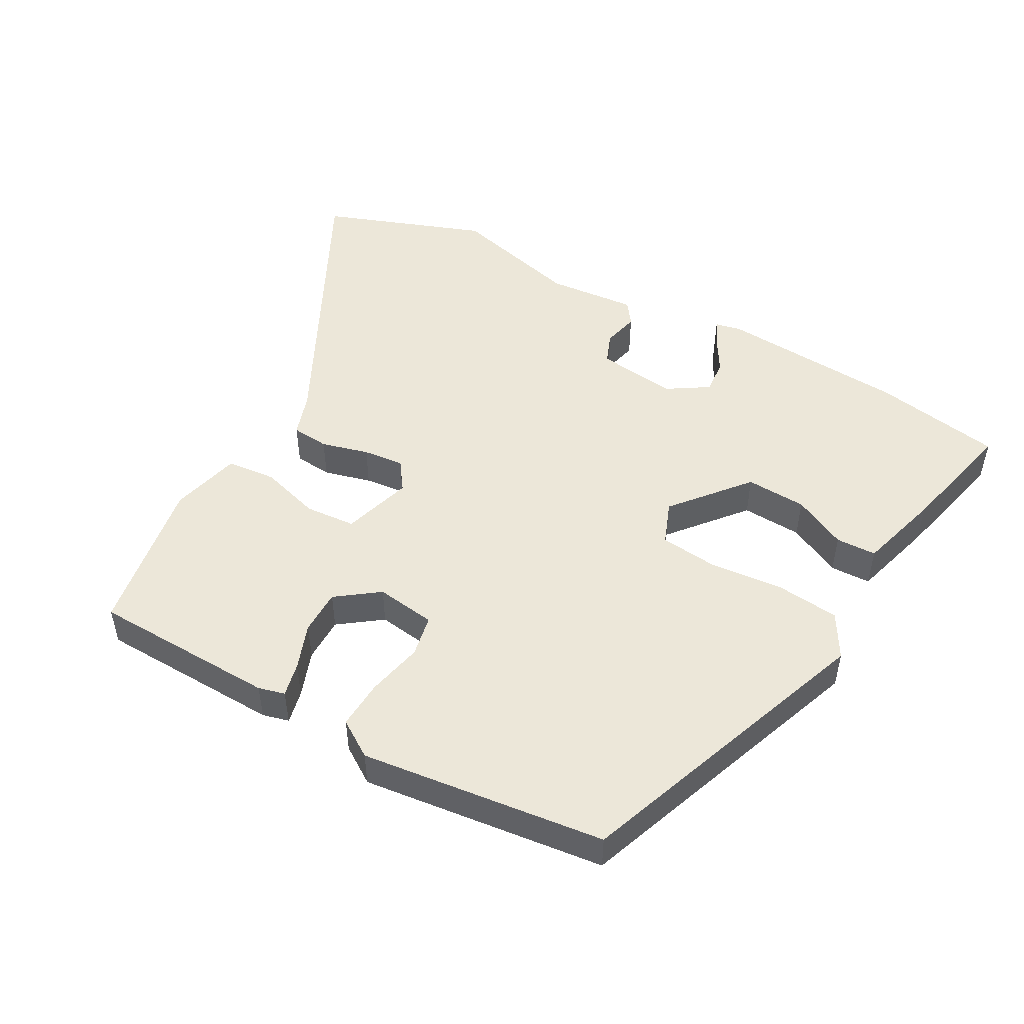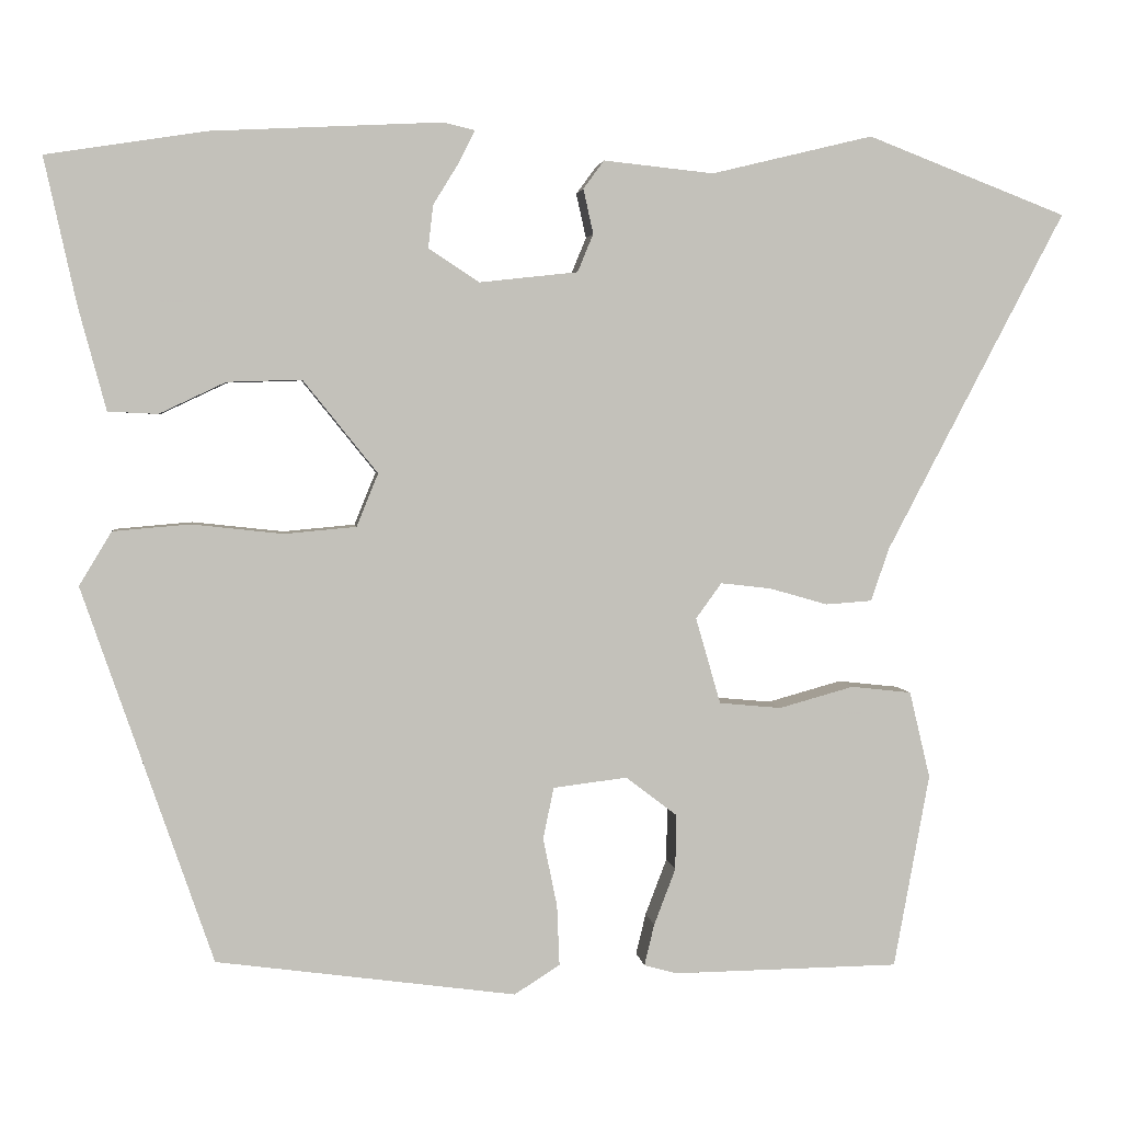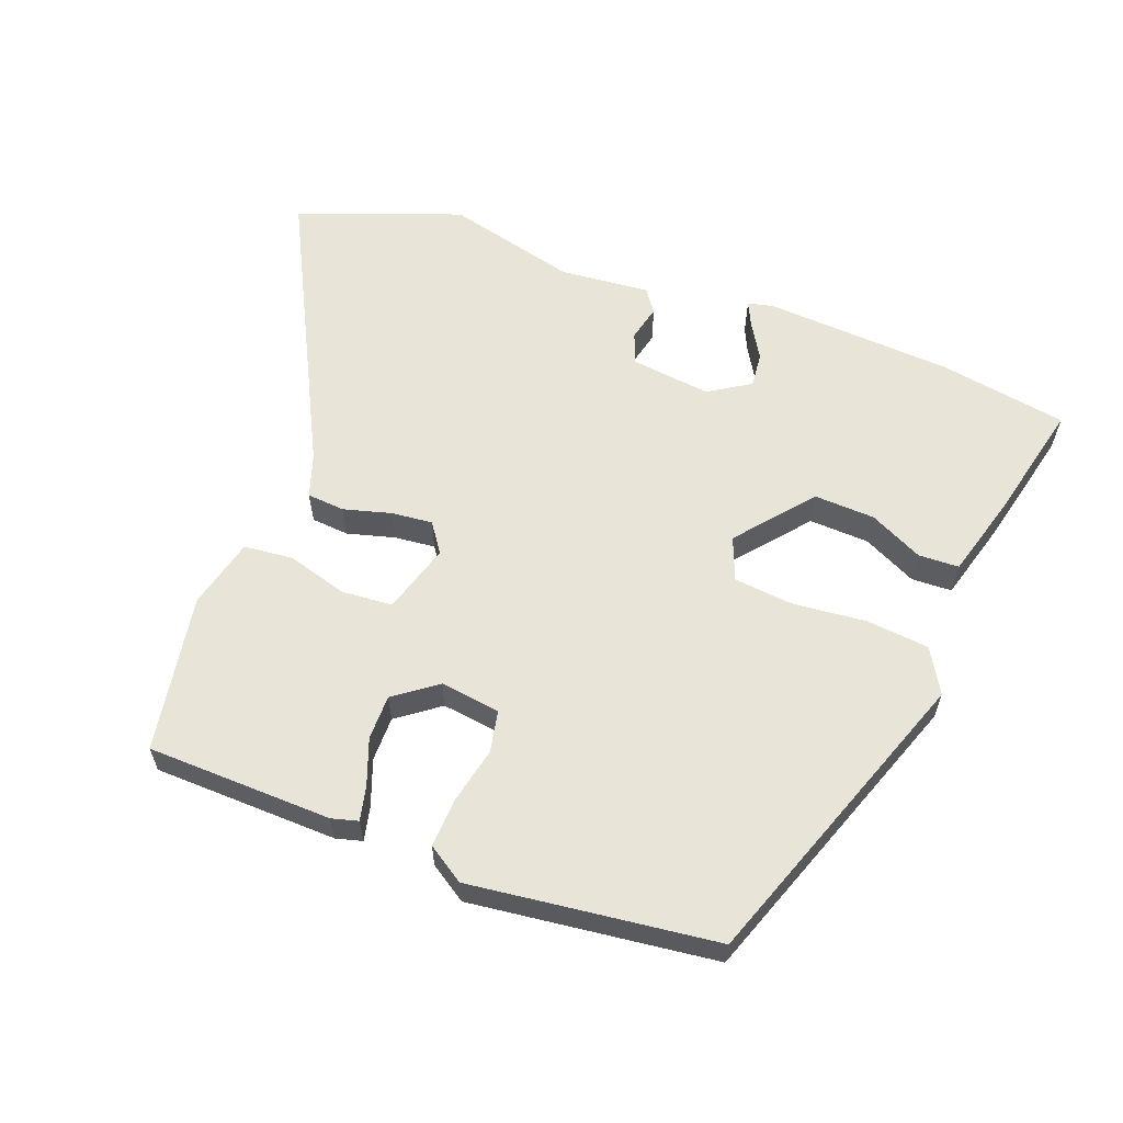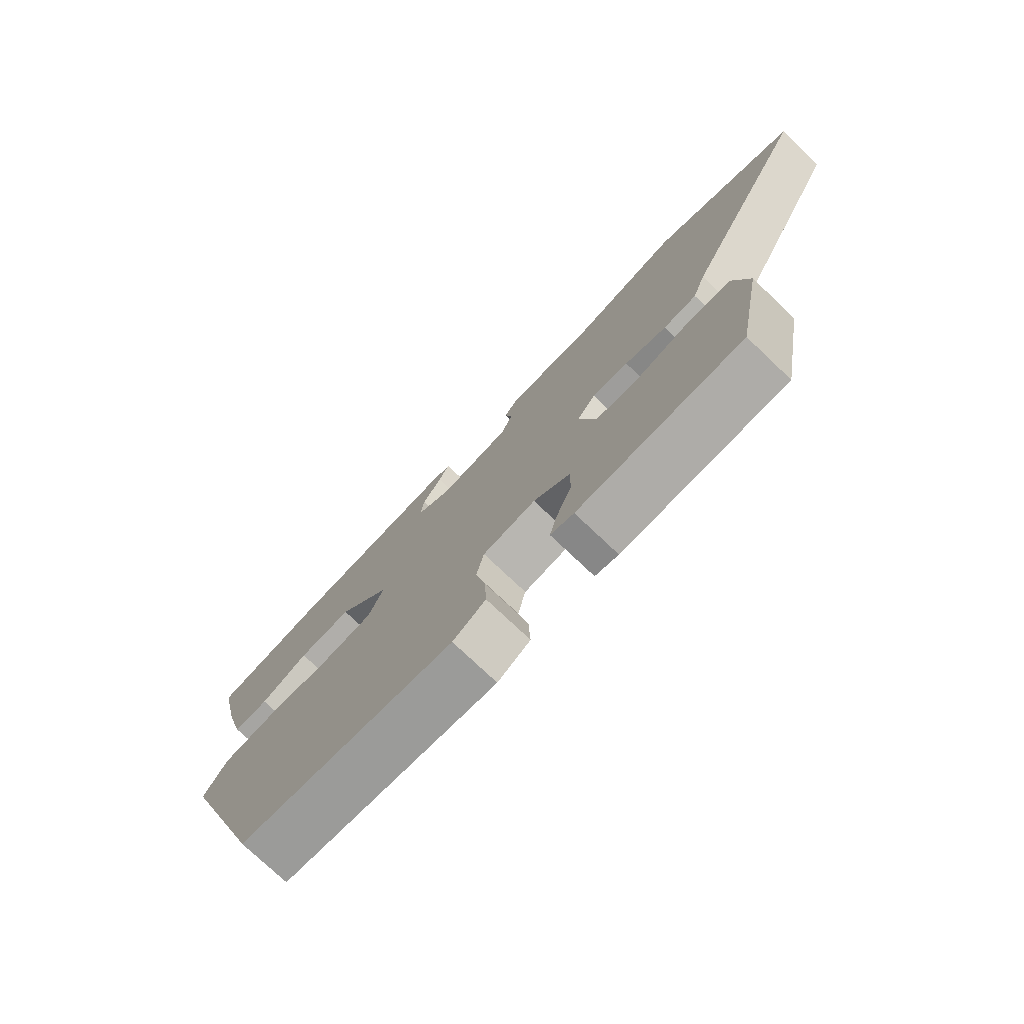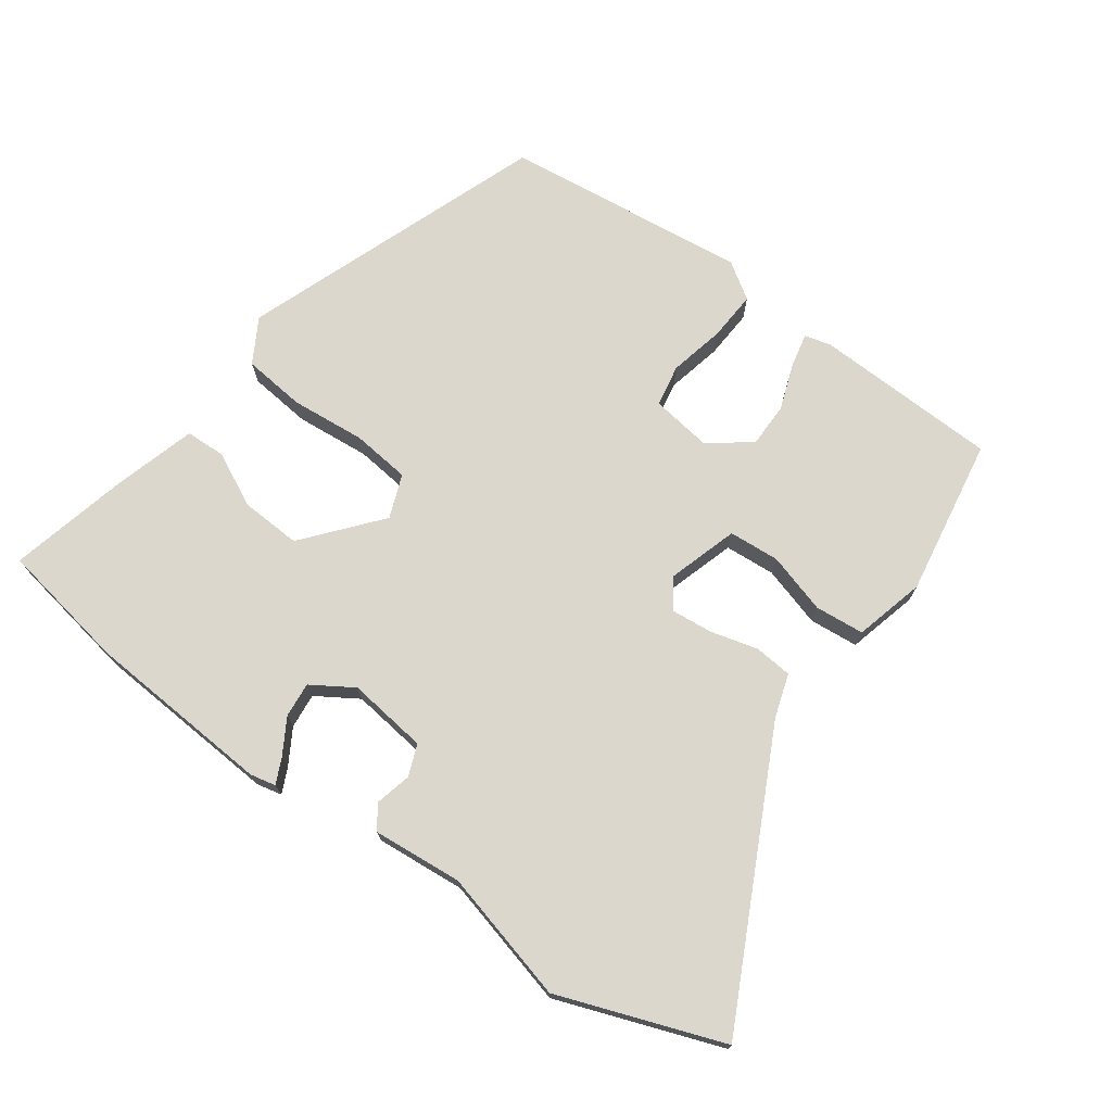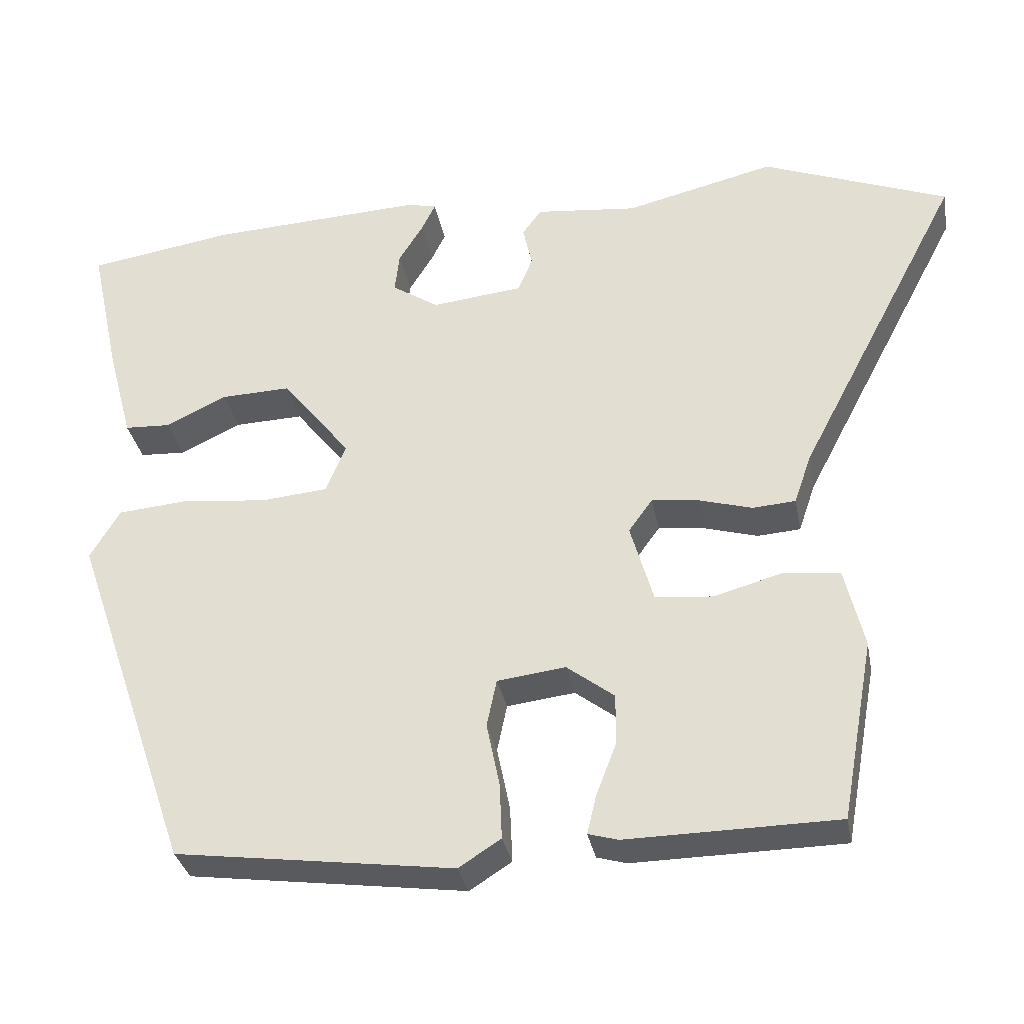
<metadata>
{"format":"obj","ext":"obj","renderer":"f3d","projection":"perspective","resolution":1024,"background":"white","views":[{"elev":49.6,"azim":-150.0,"up":"+Y"},{"elev":3.1,"azim":-6.7,"up":"+Z"},{"elev":60.0,"azim":-158.6,"up":"+Y"},{"elev":-76.1,"azim":46.5,"up":"+Z"},{"elev":72.8,"azim":36.8,"up":"+Y"},{"elev":-32.5,"azim":10.6,"up":"+Z"}]}
</metadata>
<code>
v -0.558 0.07 0.491
v -0.366 0.07 0.521
v -0.087 0.07 0.535
v -0.049 0.07 0.526
v -0.067 0.07 0.489
v -0.099 0.07 0.437
v -0.105 0.07 0.385
v -0.044 0.07 0.345
v 0.075 0.07 0.358
v 0.094 0.07 0.404
v 0.082 0.07 0.458
v 0.107 0.07 0.492
v 0.24 0.07 0.478
v 0.435 0.07 0.525
v 0.676 0.07 0.432
v 0.461 0.07 0.022
v 0.439 0.07 -0.042
v 0.383 0.07 -0.046
v 0.313 0.07 -0.026
v 0.252 0.07 -0.019
v 0.221 0.07 -0.062
v 0.251 0.07 -0.166
v 0.326 0.07 -0.173
v 0.416 0.07 -0.148
v 0.489 0.07 -0.156
v 0.514 0.07 -0.261
v 0.471 0.07 -0.495
v 0.197 0.07 -0.499
v 0.158 0.07 -0.488
v 0.17 0.07 -0.438
v 0.196 0.07 -0.37
v 0.197 0.07 -0.303
v 0.135 0.07 -0.256
v 0.046 0.07 -0.267
v 0.033 0.07 -0.329
v 0.05 0.07 -0.412
v 0.053 0.07 -0.485
v -0.002 0.07 -0.52
v -0.364 0.07 -0.471
v -0.521 0.07 -0.017
v -0.482 0.07 0.048
v -0.389 0.07 0.056
v -0.279 0.07 0.044
v -0.192 0.07 0.052
v -0.166 0.07 0.116
v -0.256 0.07 0.228
v -0.346 0.07 0.225
v -0.426 0.07 0.187
v -0.486 0.07 0.19
v -0.519 0.07 0.313
v -0.558 0 0.491
v -0.366 0 0.521
v -0.087 0 0.535
v -0.049 0 0.526
v -0.067 0 0.489
v -0.099 0 0.437
v -0.105 0 0.385
v -0.044 0 0.345
v 0.075 0 0.358
v 0.094 0 0.404
v 0.082 0 0.458
v 0.107 0 0.492
v 0.24 0 0.478
v 0.435 0 0.525
v 0.676 0 0.432
v 0.461 0 0.022
v 0.439 0 -0.042
v 0.383 0 -0.046
v 0.313 0 -0.026
v 0.252 0 -0.019
v 0.221 0 -0.062
v 0.251 0 -0.166
v 0.326 0 -0.173
v 0.416 0 -0.148
v 0.489 0 -0.156
v 0.514 0 -0.261
v 0.471 0 -0.495
v 0.197 0 -0.499
v 0.158 0 -0.488
v 0.17 0 -0.438
v 0.196 0 -0.37
v 0.197 0 -0.303
v 0.135 0 -0.256
v 0.046 0 -0.267
v 0.033 0 -0.329
v 0.05 0 -0.412
v 0.053 0 -0.485
v -0.002 0 -0.52
v -0.364 0 -0.471
v -0.521 0 -0.017
v -0.482 0 0.048
v -0.389 0 0.056
v -0.279 0 0.044
v -0.192 0 0.052
v -0.166 0 0.116
v -0.256 0 0.228
v -0.346 0 0.225
v -0.426 0 0.187
v -0.486 0 0.19
v -0.519 0 0.313
f 47 48 49 50
f 46 47 50 1
f 40 41 42 43
f 40 43 44
f 39 40 44
f 38 39 44 45
f 35 36 37 38
f 28 29 30 31
f 28 31 32
f 27 28 32
f 26 27 32 33
f 23 24 25 26
f 22 23 26 33
f 16 17 18 19
f 16 19 20
f 13 14 15 16
f 13 16 20
f 10 11 12 13
f 9 10 13 20
f 8 9 20 21
f 3 4 5 6
f 1 2 3 6
f 46 1 6 7
f 45 46 7 8
f 35 38 45 8
f 34 35 8
f 22 33 34
f 8 21 22 34
f 100 99 98 97
f 51 100 97 96
f 93 92 91 90
f 94 93 90
f 94 90 89
f 95 94 89 88
f 88 87 86 85
f 81 80 79 78
f 82 81 78
f 82 78 77
f 83 82 77 76
f 76 75 74 73
f 83 76 73 72
f 69 68 67 66
f 70 69 66
f 66 65 64 63
f 70 66 63
f 63 62 61 60
f 70 63 60 59
f 71 70 59 58
f 56 55 54 53
f 56 53 52 51
f 57 56 51 96
f 58 57 96 95
f 58 95 88 85
f 58 85 84
f 84 83 72
f 84 72 71 58
f 1 51 52 2
f 2 52 53 3
f 3 53 54 4
f 4 54 55 5
f 5 55 56 6
f 6 56 57 7
f 7 57 58 8
f 8 58 59 9
f 9 59 60 10
f 10 60 61 11
f 11 61 62 12
f 12 62 63 13
f 13 63 64 14
f 14 64 65 15
f 15 65 66 16
f 16 66 67 17
f 17 67 68 18
f 18 68 69 19
f 19 69 70 20
f 20 70 71 21
f 21 71 72 22
f 22 72 73 23
f 23 73 74 24
f 24 74 75 25
f 25 75 76 26
f 26 76 77 27
f 27 77 78 28
f 28 78 79 29
f 29 79 80 30
f 30 80 81 31
f 31 81 82 32
f 32 82 83 33
f 33 83 84 34
f 34 84 85 35
f 35 85 86 36
f 36 86 87 37
f 37 87 88 38
f 38 88 89 39
f 39 89 90 40
f 40 90 91 41
f 41 91 92 42
f 42 92 93 43
f 43 93 94 44
f 44 94 95 45
f 45 95 96 46
f 46 96 97 47
f 47 97 98 48
f 48 98 99 49
f 49 99 100 50
f 50 100 51 1

</code>
